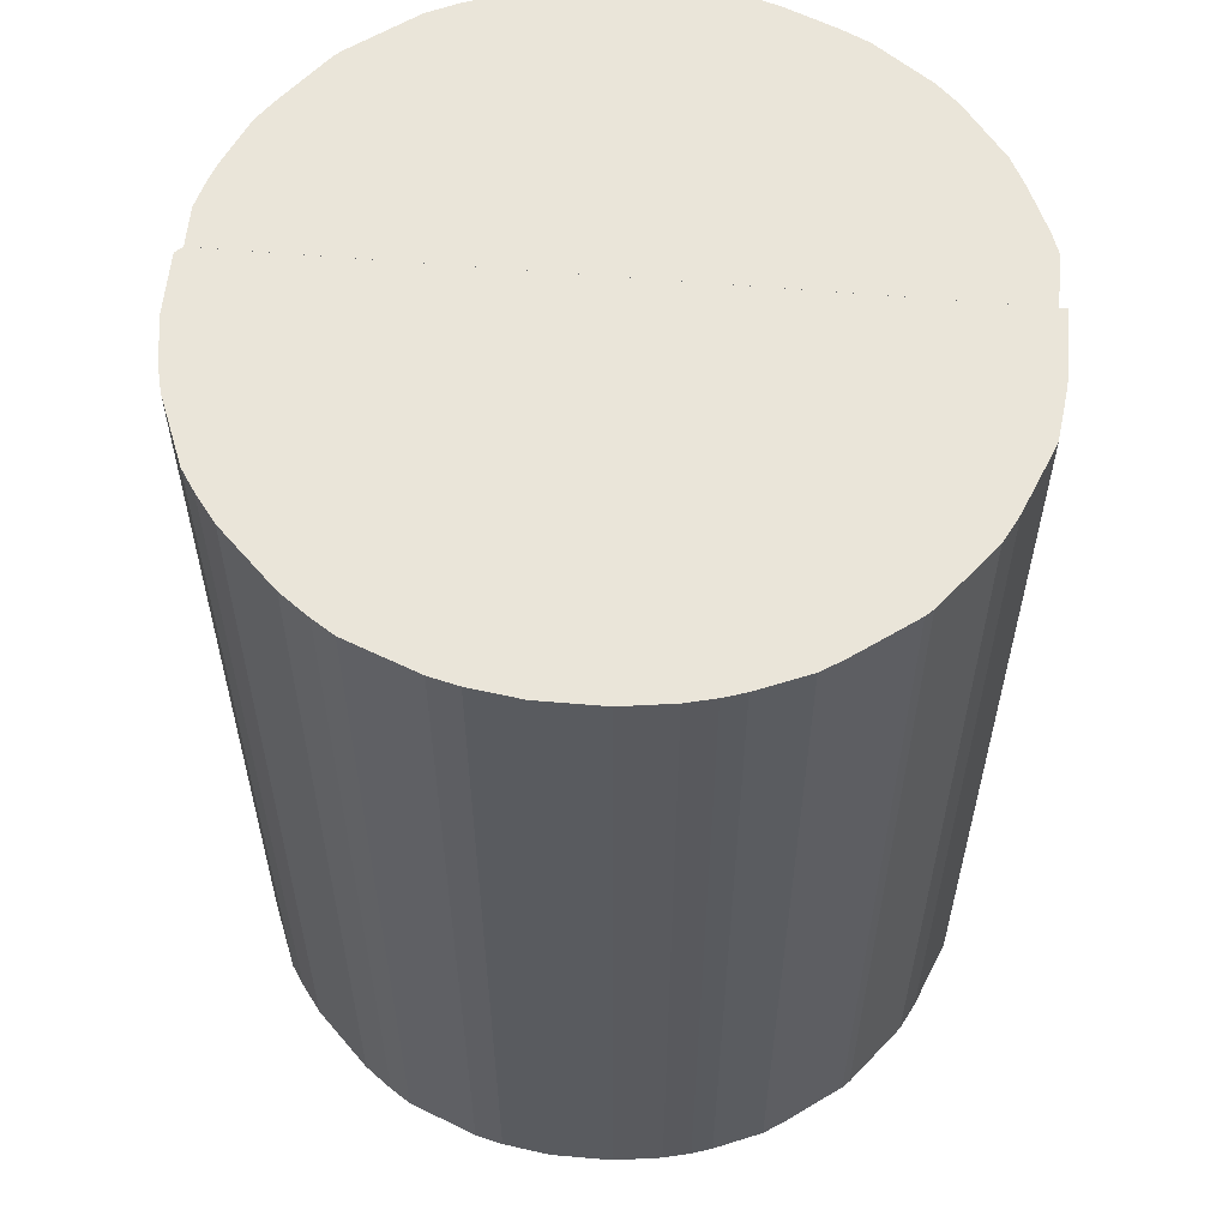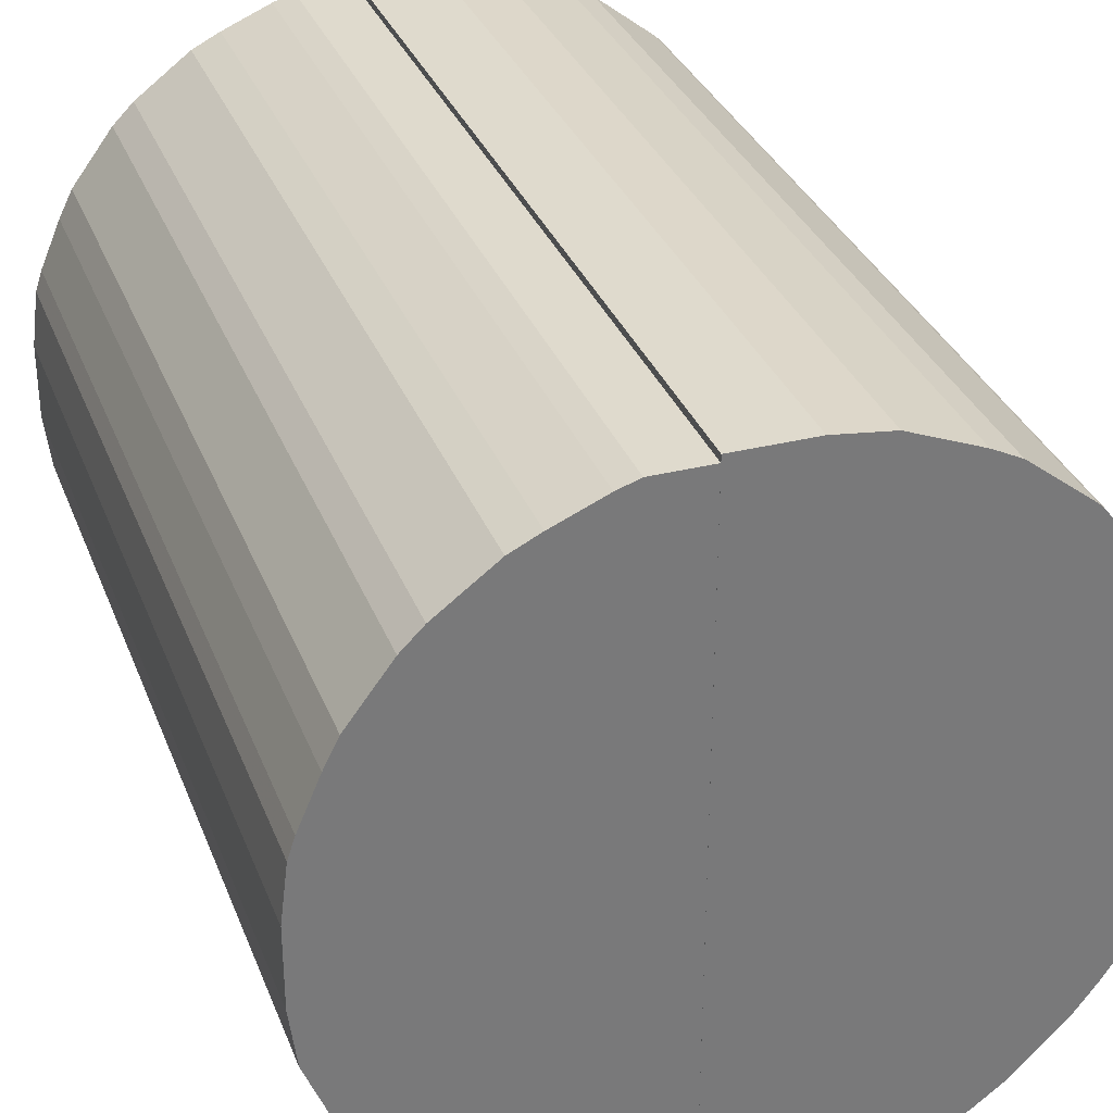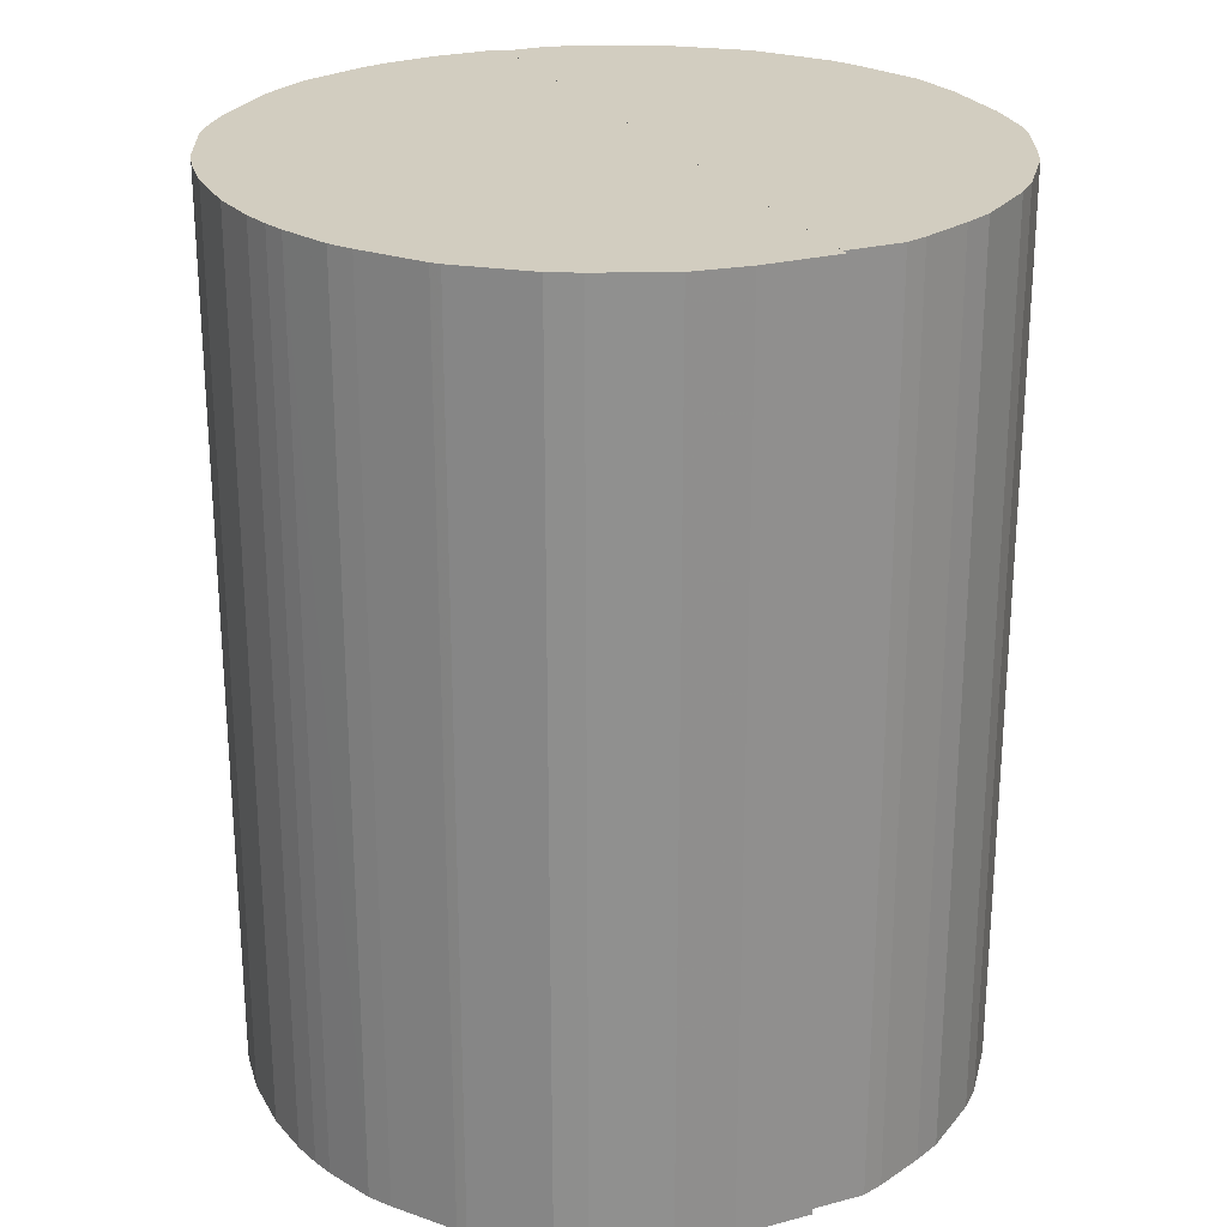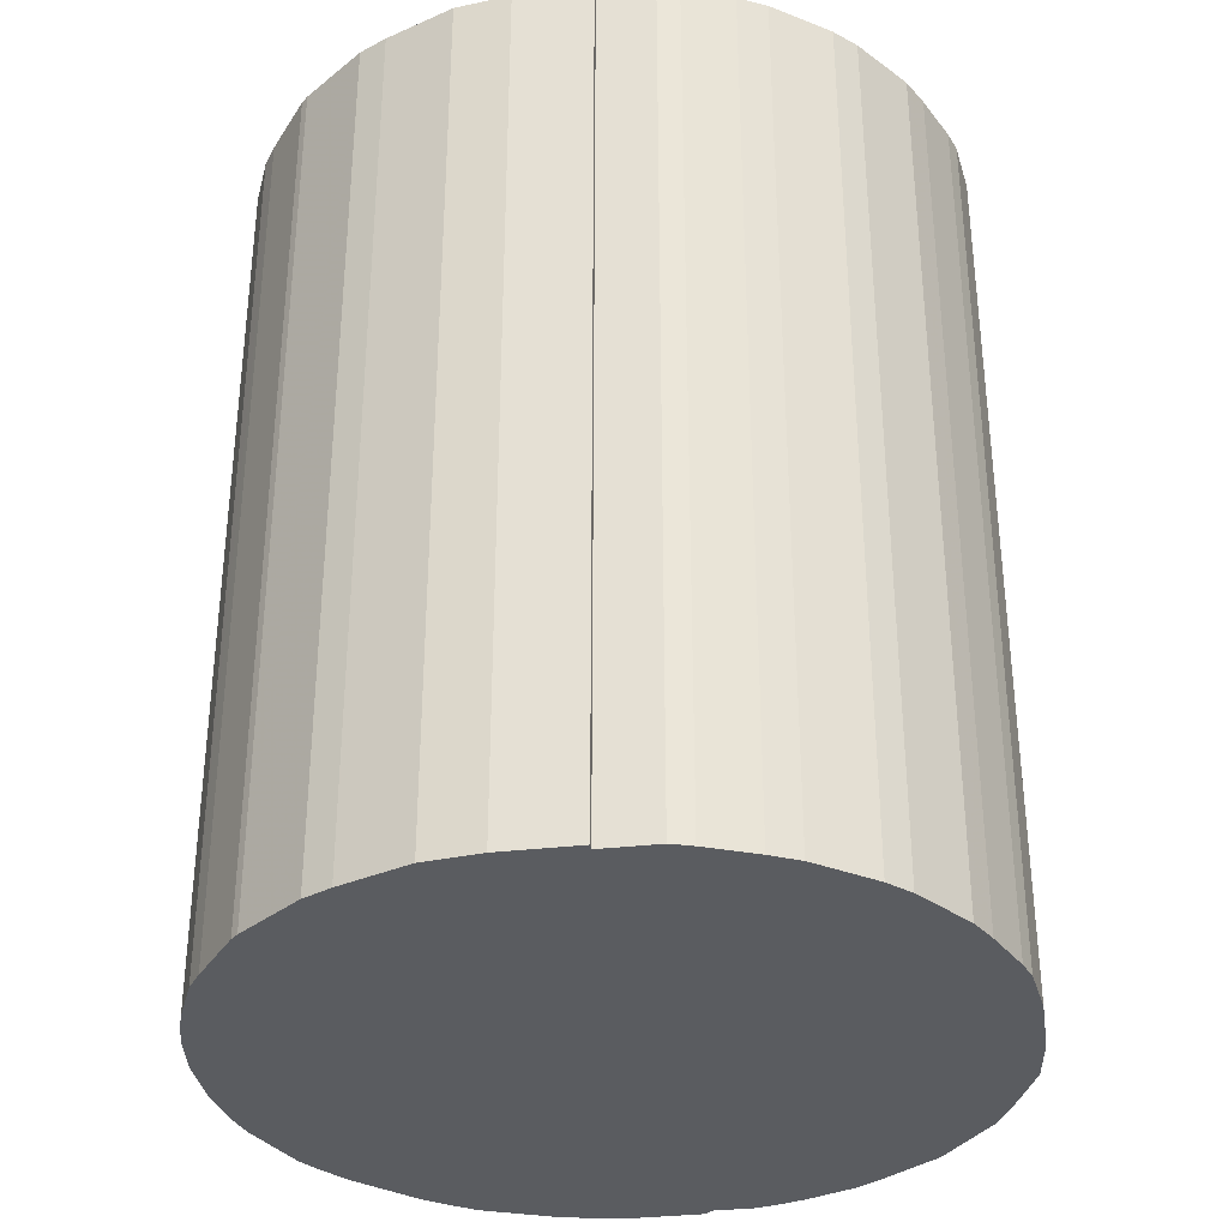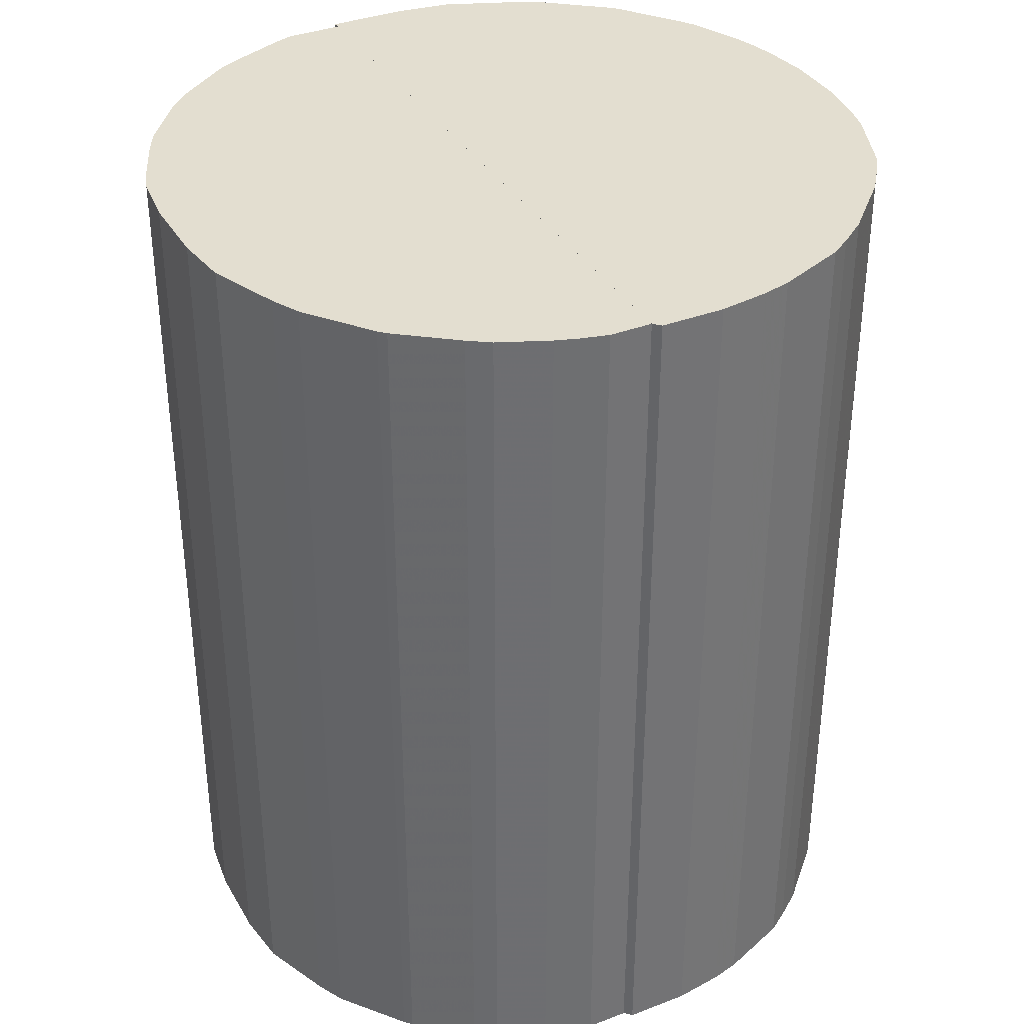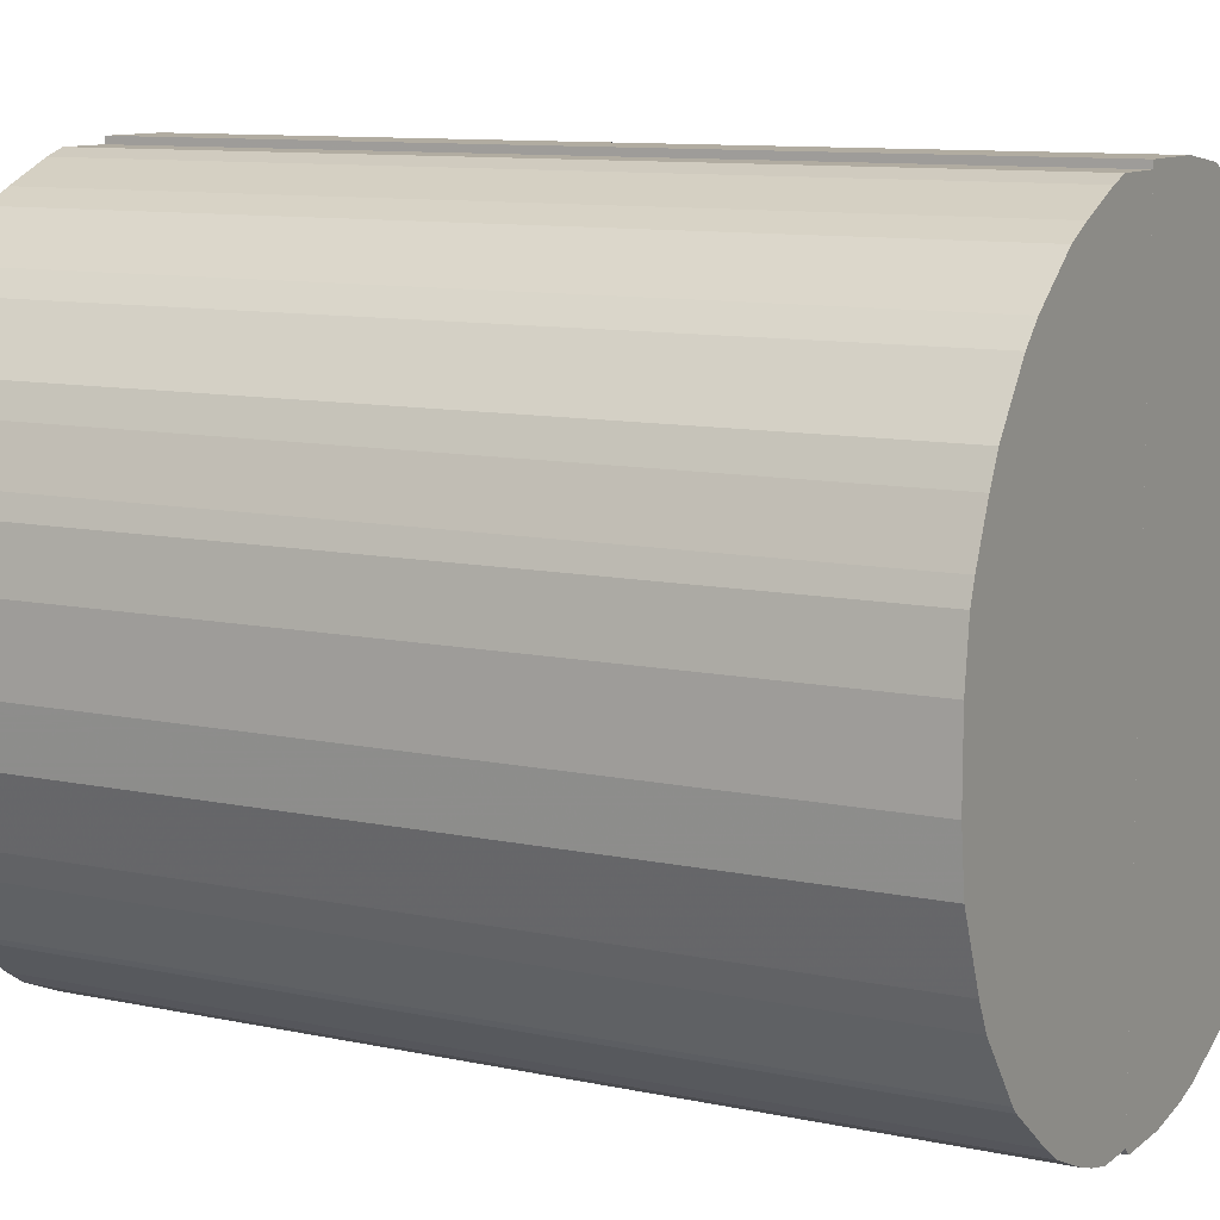
<metadata>
{"format":"obj","ext":"obj","renderer":"f3d","projection":"perspective","resolution":1024,"background":"white","views":[{"elev":57.8,"azim":-84.9,"up":"+Y"},{"elev":32.6,"azim":160.8,"up":"+Z"},{"elev":24.7,"azim":-23.4,"up":"+Y"},{"elev":-33.9,"azim":8.9,"up":"+Y"},{"elev":35.9,"azim":153.3,"up":"+Y"},{"elev":10.2,"azim":118.6,"up":"+Z"}]}
</metadata>
<code>
o convex_0
v -0.2629 -0.3327 -0.06017
v 0.02814 0.3327 0.2673
v 0.02817 0.005146 0.1269
v 0.02295 0.3327 -0.2681
v -0.2681 0.3327 0.02295
v 0.02817 -0.3327 -0.2629
v -0.07062 -0.3327 0.2621
v -0.1694 0.3327 -0.2109
v 0.02817 -0.3327 0.2673
v -0.1953 0.3327 0.1893
v -0.2369 -0.3327 0.1321
v -0.133 -0.3327 -0.2369
v -0.2369 0.3327 -0.1329
v -0.07062 0.3327 0.2621
v -0.2109 -0.3327 -0.1693
v -0.1434 -0.3327 0.2309
v -0.06021 0.3327 -0.2629
v -0.2681 -0.3327 0.02295
v -0.2525 0.3327 0.0957
v -0.02384 -0.3327 -0.2681
v 0.02814 0.3327 -0.2629
v -0.2629 0.3327 -0.06017
v -0.1434 0.3327 0.2309
v -0.1902 -0.3327 0.1944
v -0.2369 -0.3327 -0.133
v -0.133 0.3327 -0.2369
v -0.08101 -0.3327 -0.2577
v -0.2577 -0.3327 0.08008
v -0.2369 0.3327 0.1321
v -0.02903 -0.3327 0.2673
v -0.2681 0.3327 -0.0238
v -0.2109 0.3327 -0.1693
v -0.1694 -0.3327 -0.2109
v -0.2577 0.3327 -0.08093
v -0.02903 0.3327 0.2673
v -0.2629 0.3327 0.05933
v 0.02295 -0.3327 -0.2681
v -0.02384 0.3327 -0.2681
v -0.2681 -0.3327 -0.0238
v -0.1226 0.3327 0.2412
v -0.08101 0.3327 -0.2577
v -0.2577 -0.3327 -0.08093
v -0.2266 -0.3327 0.1477
v -0.1226 -0.3327 0.2412
v -0.2629 -0.3327 0.05933
v -0.06021 -0.3327 -0.2629
v -0.2266 0.3327 0.1477
v -0.2266 0.3327 -0.1485
v -0.1486 -0.3327 -0.2265
v -0.2525 -0.3327 0.0957
v -0.1953 -0.3327 0.1893
v -0.1902 0.3327 0.1944
v -0.1486 0.3327 -0.2265
v -0.2266 -0.3327 -0.1485
v -0.2577 0.3327 0.08008
f 36 28 55
f 2 4 5
f 1 6 7
f 5 4 8
f 3 2 9
f 6 3 9
f 7 6 9
f 2 5 10
f 1 7 11
f 6 1 12
f 5 8 13
f 2 10 14
f 12 1 15
f 11 7 16
f 8 4 17
f 1 11 18
f 10 5 19
f 6 12 20
f 2 3 21
f 4 2 21
f 3 6 21
f 6 4 21
f 5 13 22
f 14 10 23
f 16 23 24
f 11 16 24
f 15 1 25
f 8 17 26
f 20 12 27
f 12 26 27
f 18 11 28
f 19 11 29
f 10 19 29
f 9 2 30
f 7 9 30
f 14 7 30
f 18 5 31
f 22 1 31
f 5 22 31
f 13 8 32
f 8 15 32
f 12 15 33
f 15 8 33
f 1 22 34
f 22 13 34
f 13 25 34
f 2 14 35
f 30 2 35
f 14 30 35
f 5 18 36
f 19 5 36
f 4 6 37
f 20 4 37
f 6 20 37
f 17 4 38
f 4 20 38
f 20 17 38
f 1 18 39
f 31 1 39
f 18 31 39
f 7 14 40
f 14 23 40
f 23 16 40
f 26 17 41
f 17 27 41
f 27 26 41
f 25 1 42
f 1 34 42
f 34 25 42
f 11 24 43
f 16 7 44
f 7 40 44
f 40 16 44
f 18 28 45
f 36 18 45
f 28 36 45
f 17 20 46
f 27 17 46
f 20 27 46
f 10 29 47
f 29 11 47
f 43 10 47
f 11 43 47
f 25 13 48
f 13 32 48
f 32 15 48
f 26 12 49
f 33 8 49
f 12 33 49
f 11 19 50
f 28 11 50
f 19 28 50
f 24 10 51
f 10 43 51
f 43 24 51
f 23 10 52
f 24 23 52
f 10 24 52
f 8 26 53
f 49 8 53
f 26 49 53
f 15 25 54
f 48 15 54
f 25 48 54
f 28 19 55
f 19 36 55
o convex_1
v 0.2621 -0.3327 -0.07058
v 0.06976 0.3327 0.2621
v 0.08537 0.3327 0.2568
v 0.02817 0.3327 -0.2629
v 0.02817 -0.3327 0.2621
v 0.02817 -0.3327 -0.2629
v 0.2621 0.3327 0.06973
v 0.1997 -0.3327 0.1841
v 0.1945 0.3327 -0.1901
v 0.02817 0.3327 0.2621
v 0.1321 -0.3327 -0.2369
v 0.2621 0.3327 -0.07058
v 0.2621 -0.3327 0.06973
v 0.1997 0.3327 0.1841
v 0.2309 -0.3327 -0.1434
v 0.1426 -0.3327 0.2309
v 0.09577 0.3327 -0.2525
v 0.2309 -0.3327 0.1425
v 0.2673 0.3327 0.02815
v 0.06976 -0.3327 0.2621
v 0.1893 -0.3327 -0.1953
v 0.1426 0.3327 0.2309
v 0.2309 0.3327 -0.1434
v 0.05937 -0.3327 -0.2629
v 0.2673 -0.3327 -0.029
v 0.2309 0.3327 0.1425
v 0.1321 0.3327 -0.2369
v 0.05937 0.3327 -0.2629
v 0.1841 -0.3327 0.1997
v 0.2673 -0.3327 0.02815
v 0.2673 0.3327 -0.029
v 0.2413 0.3327 0.1217
v 0.2413 -0.3327 -0.1225
v 0.09577 -0.3327 -0.2525
v 0.2569 -0.3327 0.0853
v 0.1841 0.3327 0.1997
v 0.1217 -0.3327 0.2412
v 0.1477 0.3327 -0.2265
v 0.2413 0.3327 -0.1225
v 0.1945 -0.3327 -0.1901
v 0.1893 0.3327 -0.1953
v 0.2413 -0.3327 0.1217
v 0.2569 0.3327 0.0853
v 0.1477 -0.3327 -0.2265
v 0.1217 0.3327 0.2412
v 0.08537 -0.3327 0.2568
v 0.08016 -0.3327 -0.2577
v 0.08016 0.3327 -0.2577
f 102 83 103
f 57 58 59
f 56 60 61
f 60 59 61
f 59 58 62
f 60 56 63
f 59 62 64
f 57 59 65
f 59 60 65
f 60 57 65
f 56 61 66
f 64 62 67
f 63 56 68
f 62 58 69
f 56 66 70
f 60 63 71
f 59 64 72
f 63 68 73
f 69 63 73
f 67 62 74
f 62 68 74
f 58 57 75
f 57 60 75
f 60 71 75
f 70 66 76
f 69 58 77
f 64 67 78
f 70 64 78
f 61 59 79
f 66 61 79
f 56 67 80
f 68 56 80
f 62 69 81
f 69 73 81
f 72 64 82
f 66 72 82
f 59 72 83
f 79 59 83
f 63 69 84
f 71 63 84
f 77 71 84
f 74 68 85
f 68 80 85
f 80 74 85
f 67 74 86
f 80 67 86
f 74 80 86
f 62 81 87
f 81 73 87
f 67 56 88
f 56 70 88
f 70 78 88
f 72 66 89
f 66 79 89
f 68 62 90
f 73 68 90
f 69 77 91
f 84 69 91
f 77 84 91
f 75 71 92
f 71 77 92
f 82 64 93
f 66 82 93
f 78 67 94
f 67 88 94
f 88 78 94
f 64 70 95
f 76 64 95
f 70 76 95
f 64 76 96
f 93 64 96
f 76 93 96
f 87 73 97
f 73 90 97
f 90 87 97
f 62 87 98
f 90 62 98
f 87 90 98
f 76 66 99
f 93 76 99
f 66 93 99
f 77 58 100
f 58 92 100
f 92 77 100
f 58 75 101
f 92 58 101
f 75 92 101
f 79 83 102
f 72 89 102
f 89 79 102
f 83 72 103
f 72 102 103

</code>
